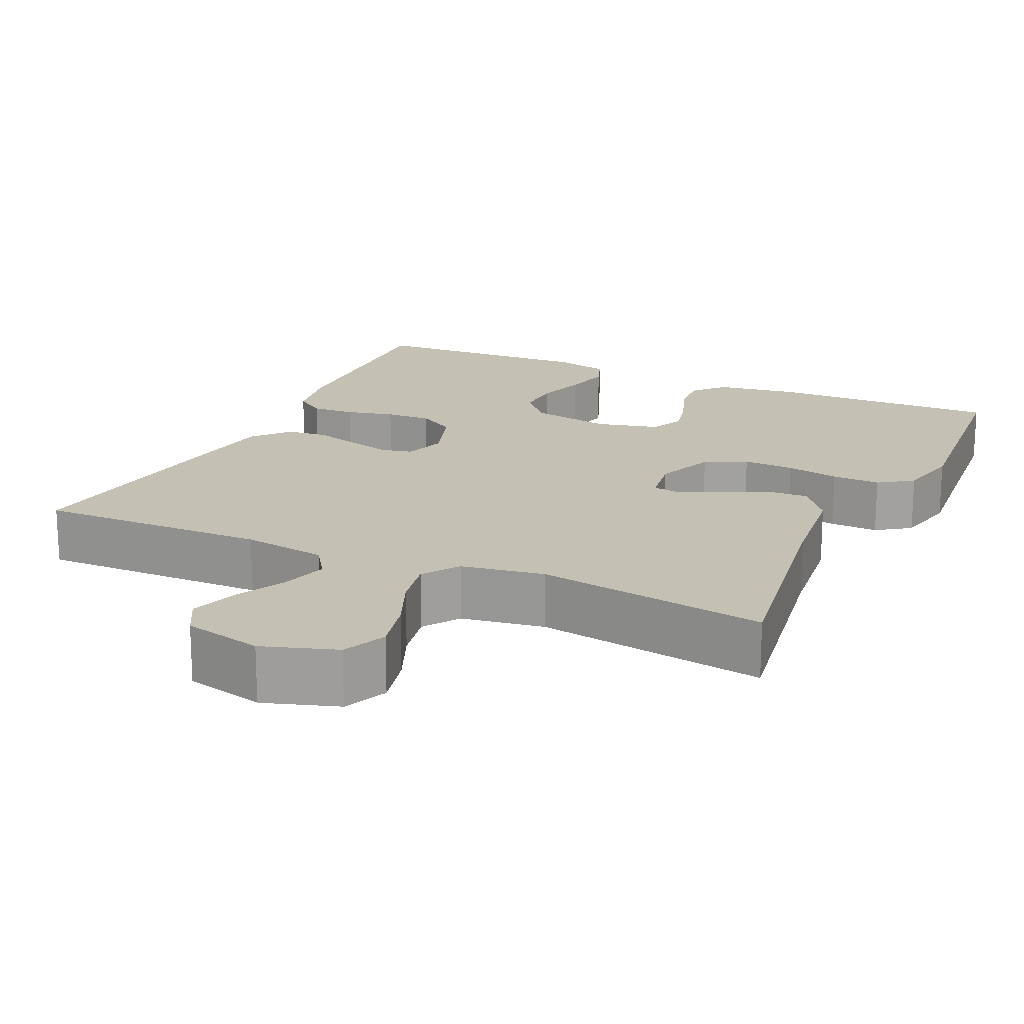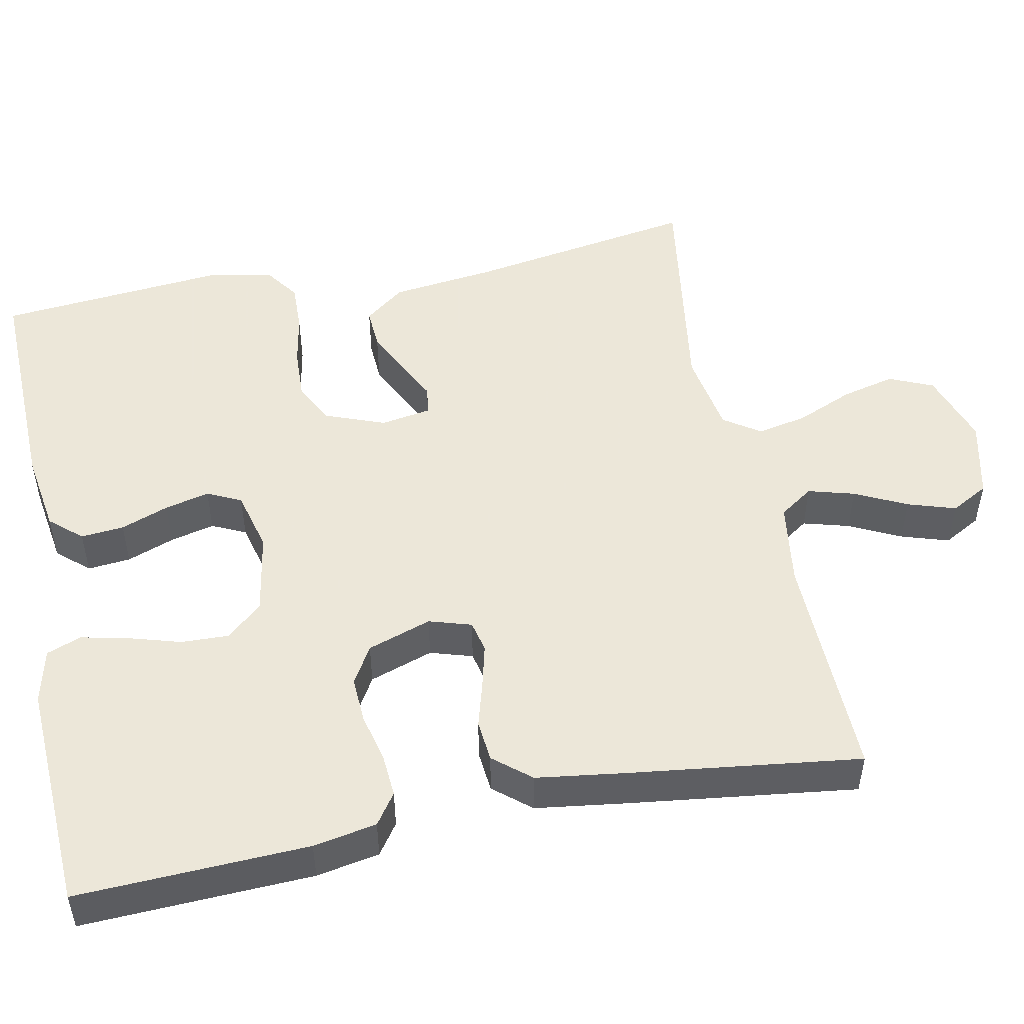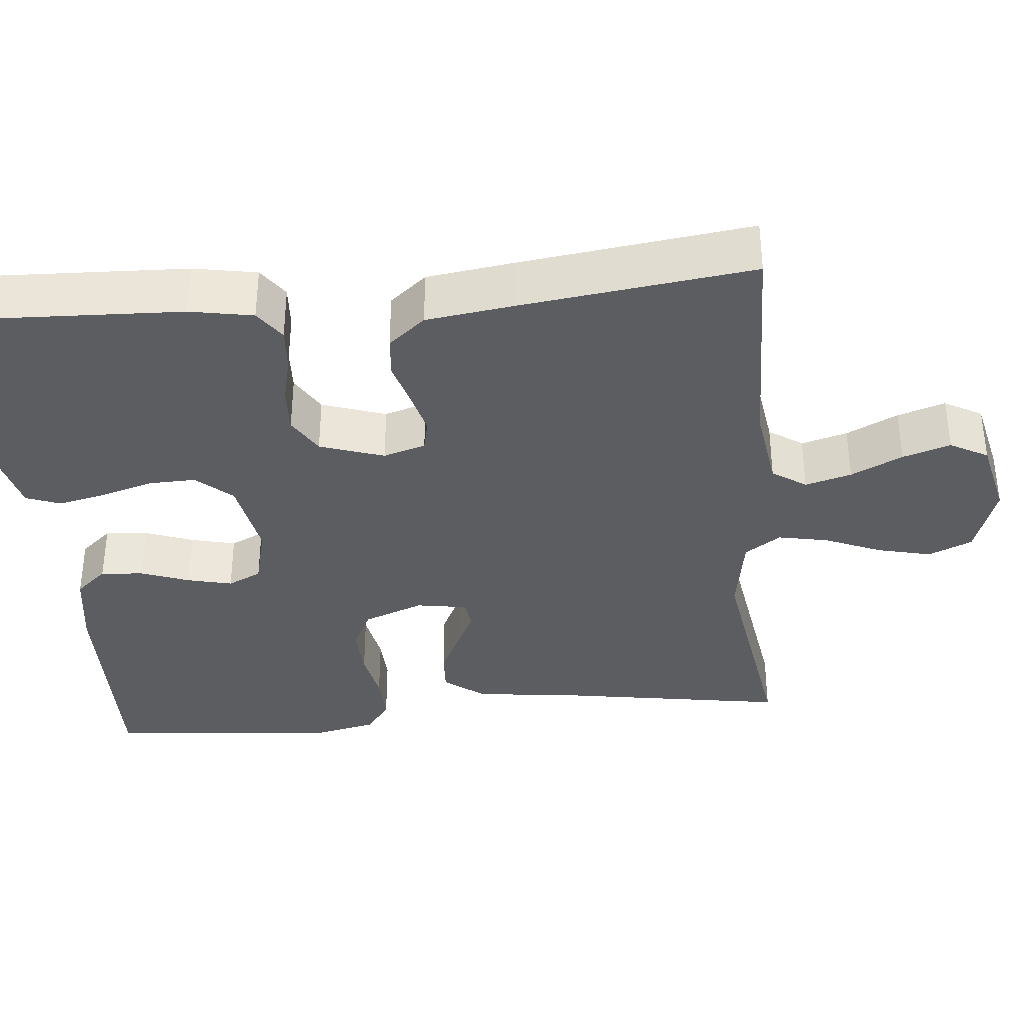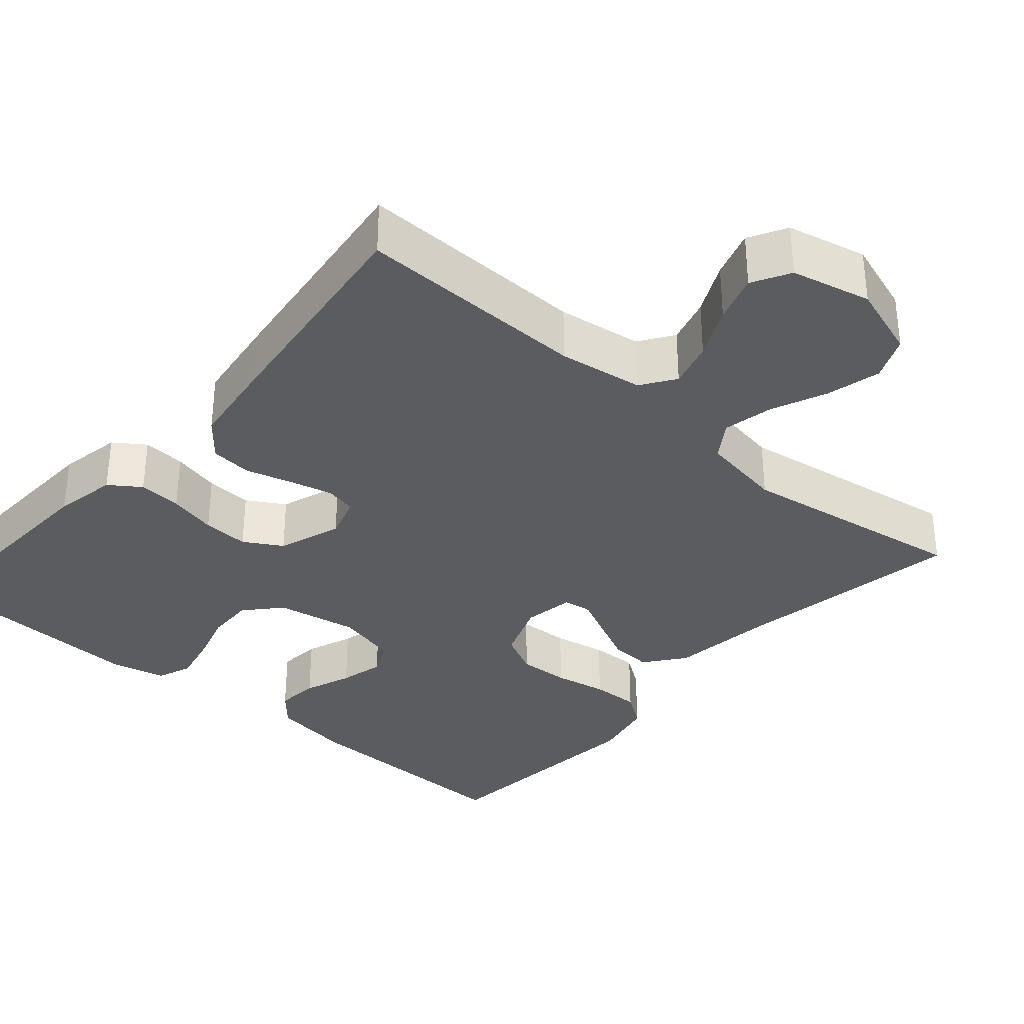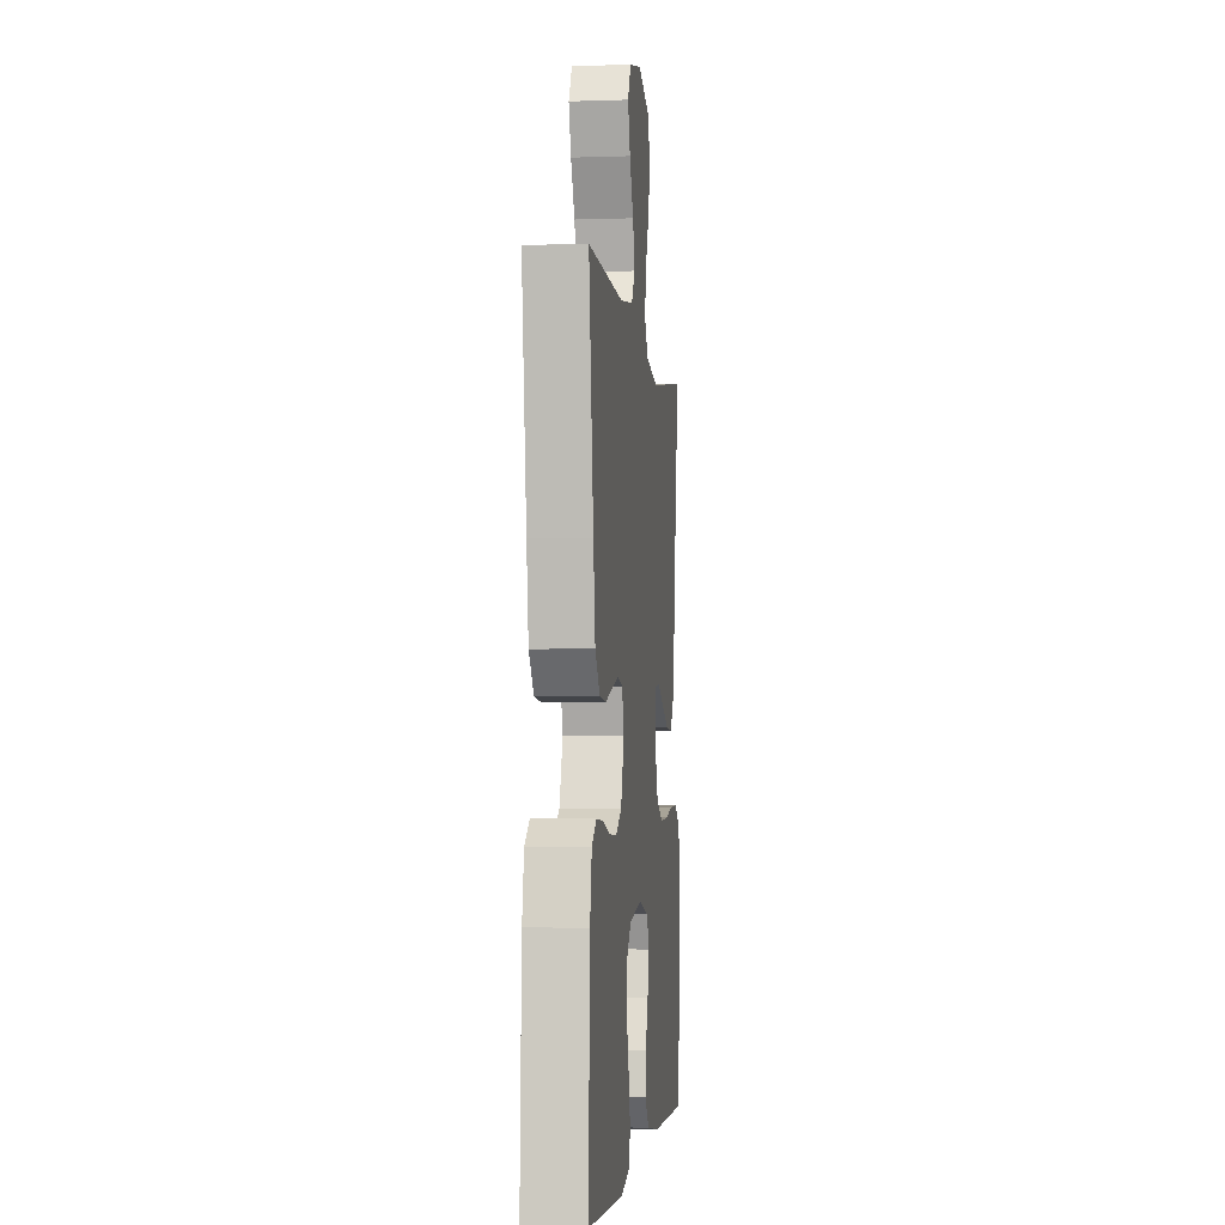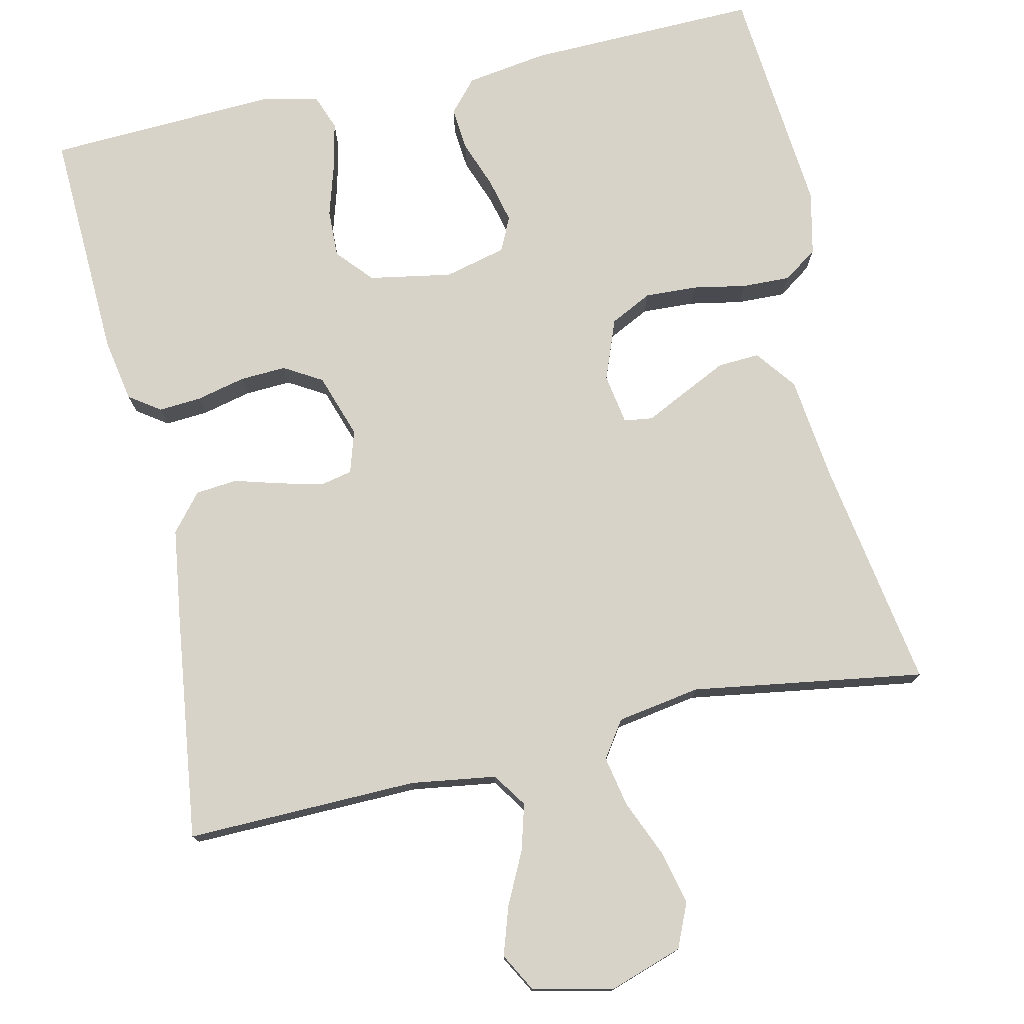
<metadata>
{"format":"obj","ext":"obj","renderer":"f3d","projection":"perspective","resolution":1024,"background":"white","views":[{"elev":18.2,"azim":25.0,"up":"+Y"},{"elev":50.2,"azim":-101.5,"up":"+Y"},{"elev":-35.8,"azim":-84.6,"up":"+Y"},{"elev":-33.9,"azim":-41.1,"up":"+Y"},{"elev":-3.4,"azim":-83.4,"up":"+Z"},{"elev":76.3,"azim":-12.6,"up":"+Y"}]}
</metadata>
<code>
v 0.5 0.07 -0.5
v 0.2 0.07 -0.493
v 0.095 0.07 -0.477
v 0.059 0.07 -0.436
v 0.064 0.07 -0.38
v 0.087 0.07 -0.318
v 0.101 0.07 -0.26
v 0.08 0.07 -0.216
v 0 0.07 -0.196
v -0.107 0.07 -0.215
v -0.148 0.07 -0.261
v -0.146 0.07 -0.323
v -0.126 0.07 -0.39
v -0.112 0.07 -0.452
v -0.129 0.07 -0.497
v -0.2 0.07 -0.514
v -0.5 0.07 -0.5
v -0.488 0.07 -0.2
v -0.473 0.07 -0.118
v -0.433 0.07 -0.09
v -0.377 0.07 -0.094
v -0.314 0.07 -0.109
v -0.254 0.07 -0.112
v -0.205 0.07 -0.083
v -0.177 0.07 0
v -0.194 0.07 0.055
v -0.235 0.07 0.064
v -0.291 0.07 0.05
v -0.351 0.07 0.033
v -0.405 0.07 0.038
v -0.445 0.07 0.086
v -0.461 0.07 0.2
v -0.5 0.07 0.5
v -0.2 0.07 0.494
v -0.09 0.07 0.51
v -0.06 0.07 0.554
v -0.077 0.07 0.614
v -0.11 0.07 0.681
v -0.13 0.07 0.743
v -0.103 0.07 0.792
v 0 0.07 0.816
v 0.096 0.07 0.784
v 0.121 0.07 0.727
v 0.104 0.07 0.657
v 0.073 0.07 0.584
v 0.06 0.07 0.519
v 0.092 0.07 0.472
v 0.2 0.07 0.454
v 0.5 0.07 0.5
v 0.451 0.07 0.2
v 0.435 0.07 0.066
v 0.395 0.07 0.014
v 0.341 0.07 0.017
v 0.283 0.07 0.045
v 0.23 0.07 0.071
v 0.193 0.07 0.066
v 0.182 0.07 0
v 0.212 0.07 -0.078
v 0.266 0.07 -0.105
v 0.333 0.07 -0.102
v 0.402 0.07 -0.089
v 0.465 0.07 -0.087
v 0.509 0.07 -0.118
v 0.527 0.07 -0.2
v 0.5 0 -0.5
v 0.2 0 -0.493
v 0.095 0 -0.477
v 0.059 0 -0.436
v 0.064 0 -0.38
v 0.087 0 -0.318
v 0.101 0 -0.26
v 0.08 0 -0.216
v 0 0 -0.196
v -0.107 0 -0.215
v -0.148 0 -0.261
v -0.146 0 -0.323
v -0.126 0 -0.39
v -0.112 0 -0.452
v -0.129 0 -0.497
v -0.2 0 -0.514
v -0.5 0 -0.5
v -0.488 0 -0.2
v -0.473 0 -0.118
v -0.433 0 -0.09
v -0.377 0 -0.094
v -0.314 0 -0.109
v -0.254 0 -0.112
v -0.205 0 -0.083
v -0.177 0 0
v -0.194 0 0.055
v -0.235 0 0.064
v -0.291 0 0.05
v -0.351 0 0.033
v -0.405 0 0.038
v -0.445 0 0.086
v -0.461 0 0.2
v -0.5 0 0.5
v -0.2 0 0.494
v -0.09 0 0.51
v -0.06 0 0.554
v -0.077 0 0.614
v -0.11 0 0.681
v -0.13 0 0.743
v -0.103 0 0.792
v 0 0 0.816
v 0.096 0 0.784
v 0.121 0 0.727
v 0.104 0 0.657
v 0.073 0 0.584
v 0.06 0 0.519
v 0.092 0 0.472
v 0.2 0 0.454
v 0.5 0 0.5
v 0.451 0 0.2
v 0.435 0 0.066
v 0.395 0 0.014
v 0.341 0 0.017
v 0.283 0 0.045
v 0.23 0 0.071
v 0.193 0 0.066
v 0.182 0 0
v 0.212 0 -0.078
v 0.266 0 -0.105
v 0.333 0 -0.102
v 0.402 0 -0.089
v 0.465 0 -0.087
v 0.509 0 -0.118
v 0.527 0 -0.2
f 4 5 6
f 3 4 6
f 2 3 6
f 1 2 6
f 64 1 6
f 63 64 6
f 62 63 6
f 61 62 6
f 60 61 6
f 59 60 6 7
f 58 59 7 8
f 57 58 8 9
f 56 57 9 10
f 53 54 55
f 52 53 55
f 51 52 55
f 50 51 55
f 50 55 56
f 49 50 56
f 48 49 56
f 47 48 56 10
f 43 44 45
f 42 43 45
f 41 42 45
f 40 41 45
f 39 40 45
f 38 39 45
f 37 38 45
f 36 37 45 46
f 47 10 11
f 46 47 11
f 36 46 11
f 35 36 11
f 32 33 34
f 31 32 34
f 30 31 34
f 29 30 34
f 28 29 34
f 27 28 34 35
f 20 21 22
f 19 20 22
f 18 19 22
f 17 18 22
f 16 17 22
f 15 16 22
f 14 15 22
f 13 14 22
f 12 13 22
f 11 12 22 23
f 26 27 35
f 25 26 35
f 25 35 11
f 24 25 11
f 11 23 24
f 70 69 68
f 70 68 67
f 70 67 66
f 70 66 65
f 70 65 128
f 70 128 127
f 70 127 126
f 70 126 125
f 70 125 124
f 71 70 124 123
f 72 71 123 122
f 73 72 122 121
f 74 73 121 120
f 119 118 117
f 119 117 116
f 119 116 115
f 119 115 114
f 120 119 114
f 120 114 113
f 120 113 112
f 74 120 112 111
f 109 108 107
f 109 107 106
f 109 106 105
f 109 105 104
f 109 104 103
f 109 103 102
f 109 102 101
f 110 109 101 100
f 75 74 111
f 75 111 110
f 75 110 100
f 75 100 99
f 98 97 96
f 98 96 95
f 98 95 94
f 98 94 93
f 98 93 92
f 99 98 92 91
f 86 85 84
f 86 84 83
f 86 83 82
f 86 82 81
f 86 81 80
f 86 80 79
f 86 79 78
f 86 78 77
f 86 77 76
f 87 86 76 75
f 99 91 90
f 99 90 89
f 75 99 89
f 75 89 88
f 88 87 75
f 1 65 66 2
f 2 66 67 3
f 3 67 68 4
f 4 68 69 5
f 5 69 70 6
f 6 70 71 7
f 7 71 72 8
f 8 72 73 9
f 9 73 74 10
f 10 74 75 11
f 11 75 76 12
f 12 76 77 13
f 13 77 78 14
f 14 78 79 15
f 15 79 80 16
f 16 80 81 17
f 17 81 82 18
f 18 82 83 19
f 19 83 84 20
f 20 84 85 21
f 21 85 86 22
f 22 86 87 23
f 23 87 88 24
f 24 88 89 25
f 25 89 90 26
f 26 90 91 27
f 27 91 92 28
f 28 92 93 29
f 29 93 94 30
f 30 94 95 31
f 31 95 96 32
f 32 96 97 33
f 33 97 98 34
f 34 98 99 35
f 35 99 100 36
f 36 100 101 37
f 37 101 102 38
f 38 102 103 39
f 39 103 104 40
f 40 104 105 41
f 41 105 106 42
f 42 106 107 43
f 43 107 108 44
f 44 108 109 45
f 45 109 110 46
f 46 110 111 47
f 47 111 112 48
f 48 112 113 49
f 49 113 114 50
f 50 114 115 51
f 51 115 116 52
f 52 116 117 53
f 53 117 118 54
f 54 118 119 55
f 55 119 120 56
f 56 120 121 57
f 57 121 122 58
f 58 122 123 59
f 59 123 124 60
f 60 124 125 61
f 61 125 126 62
f 62 126 127 63
f 63 127 128 64
f 64 128 65 1

</code>
